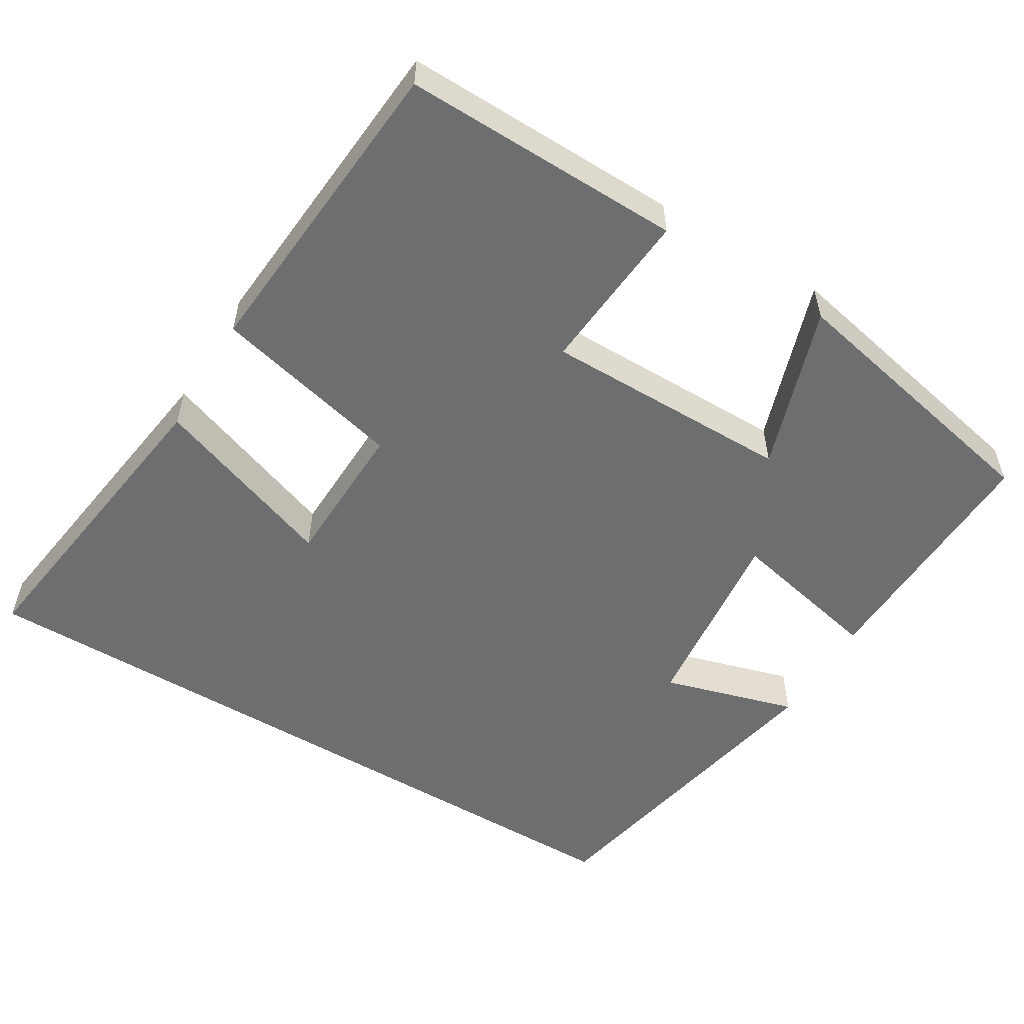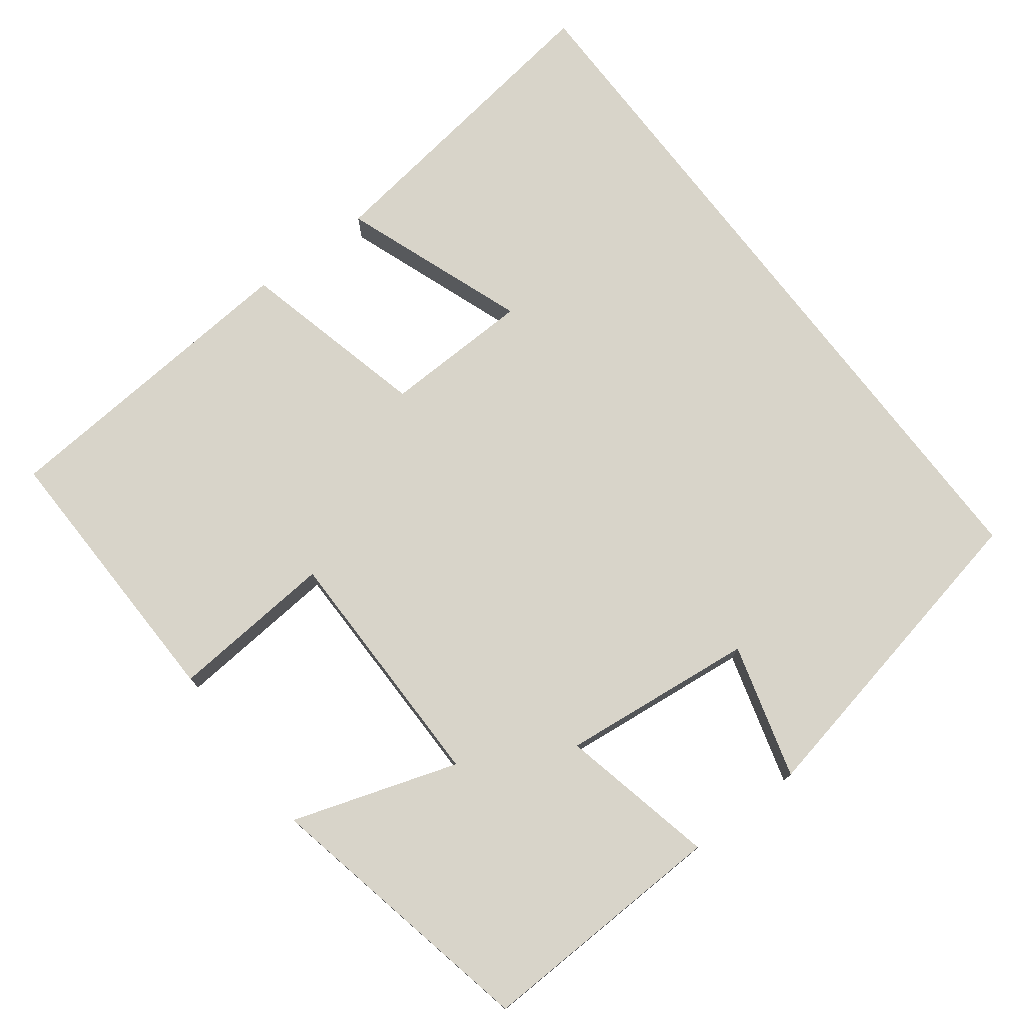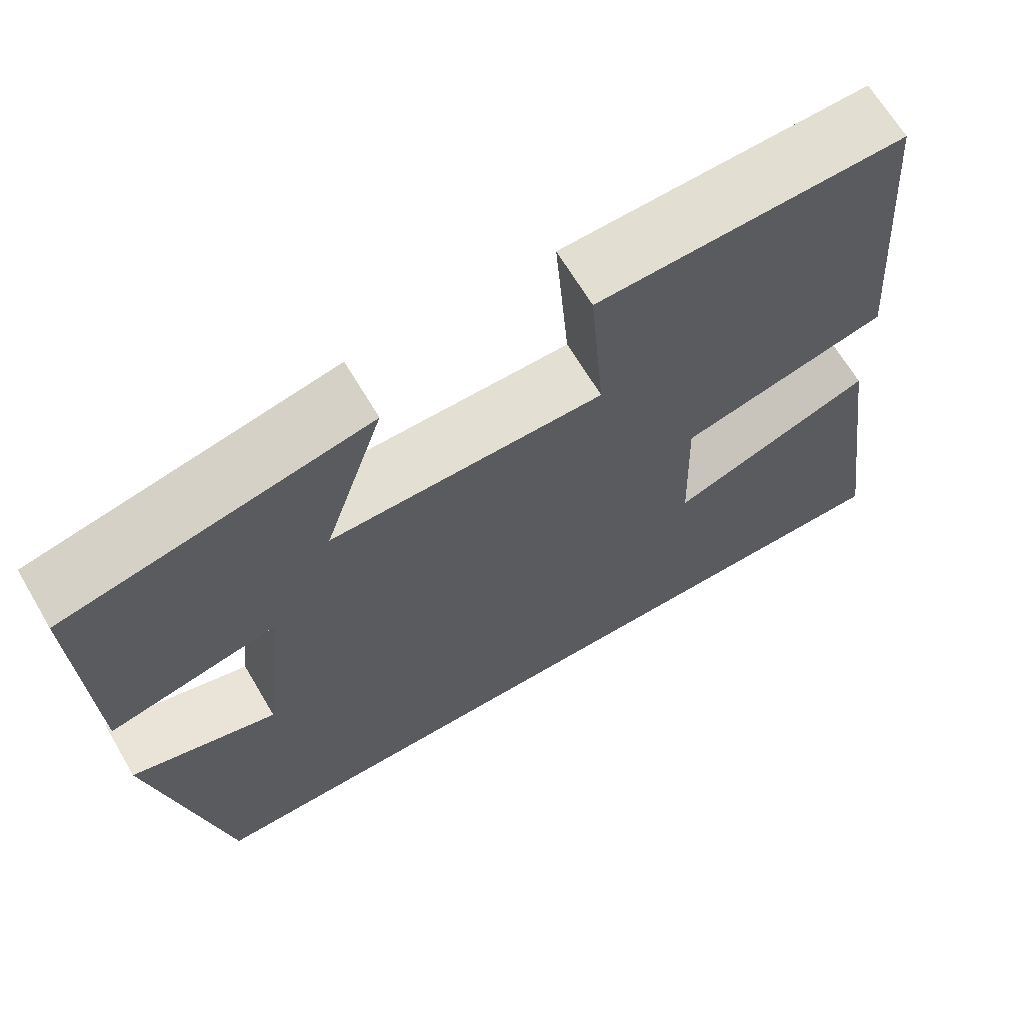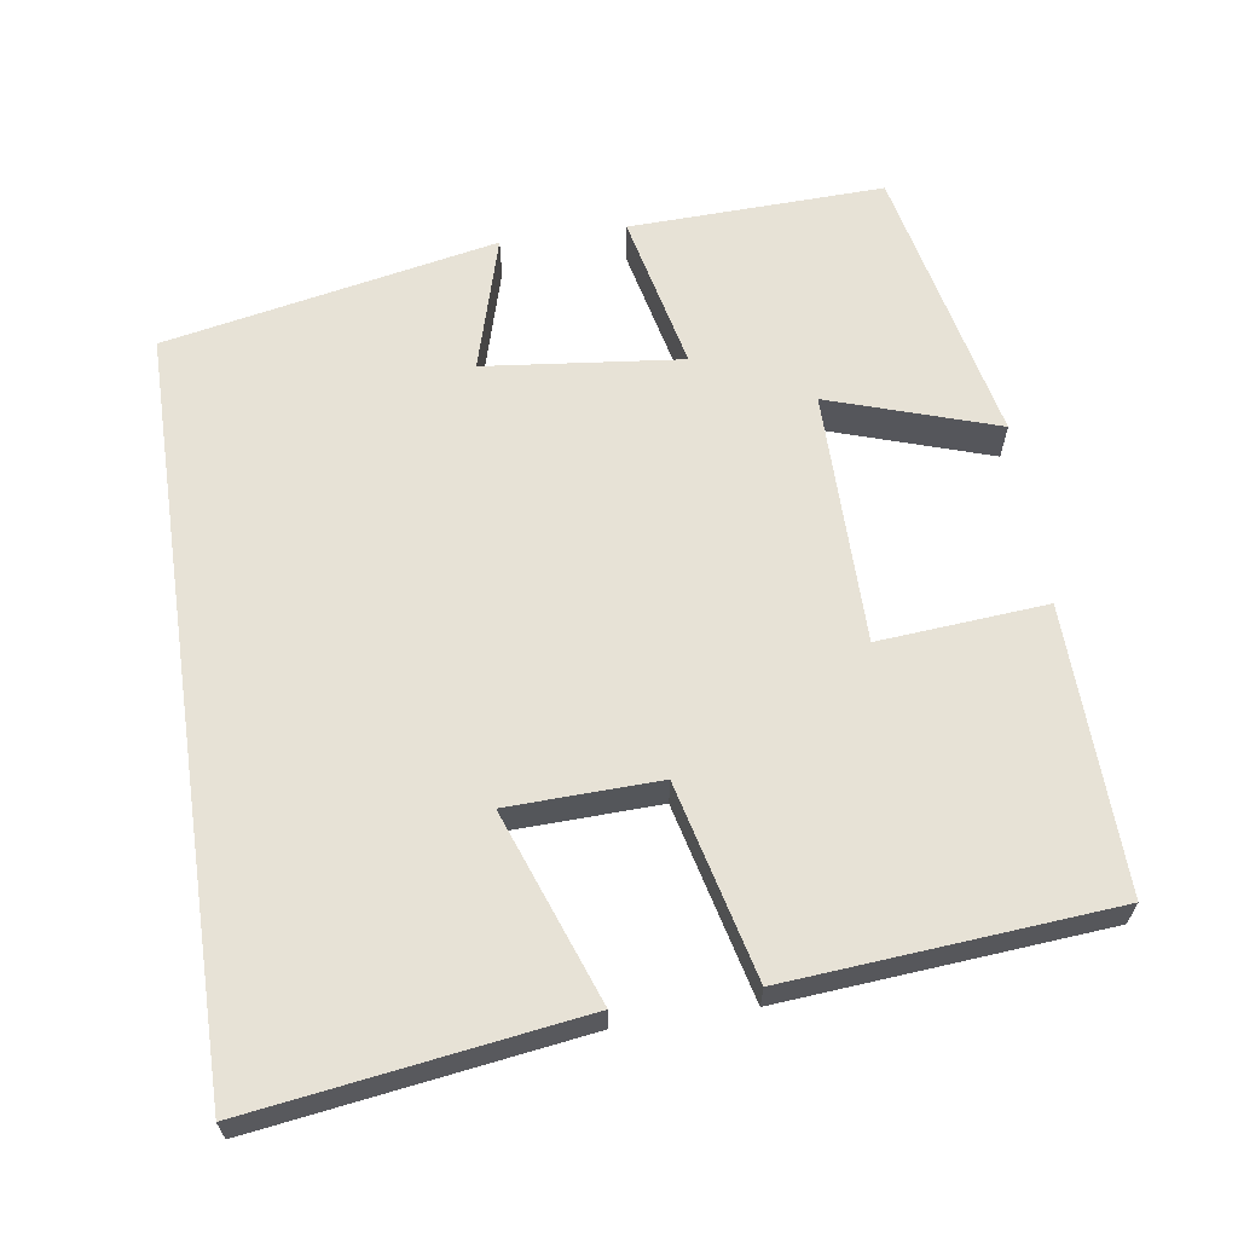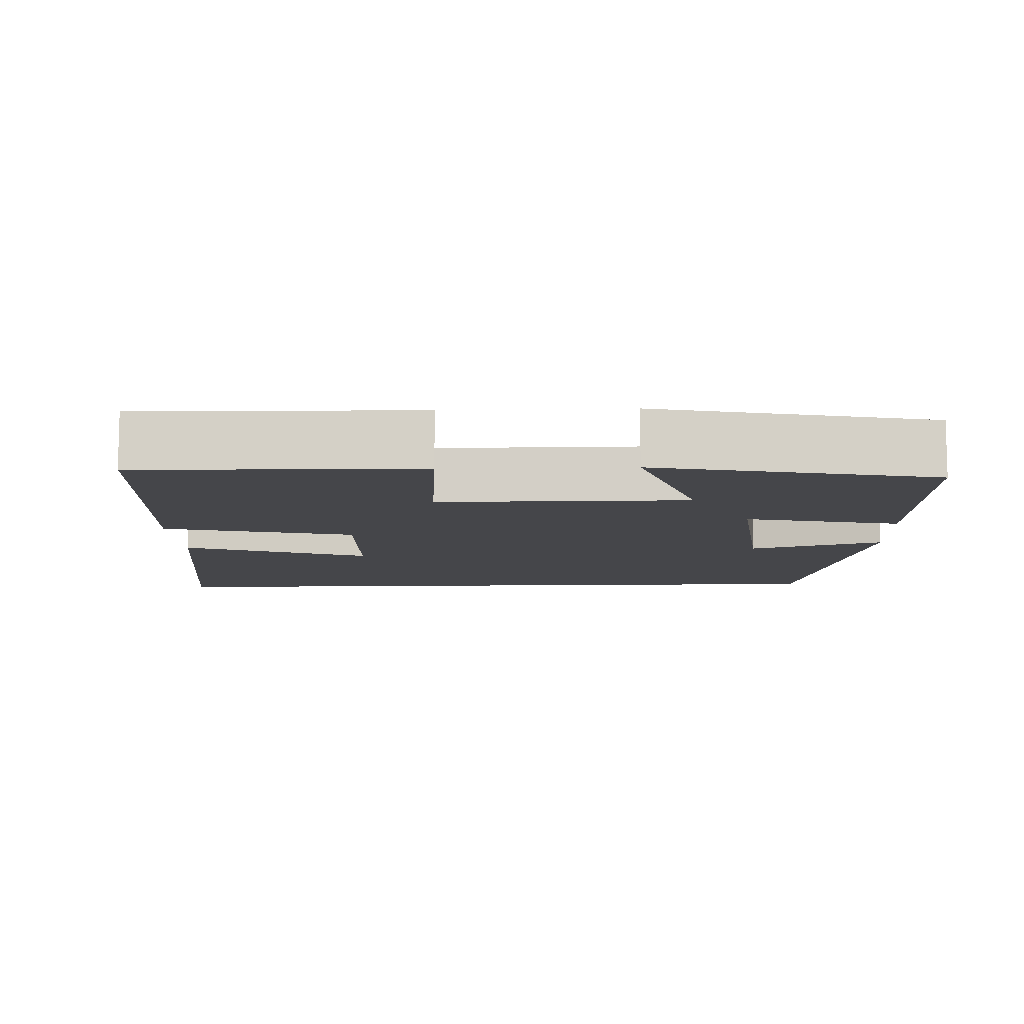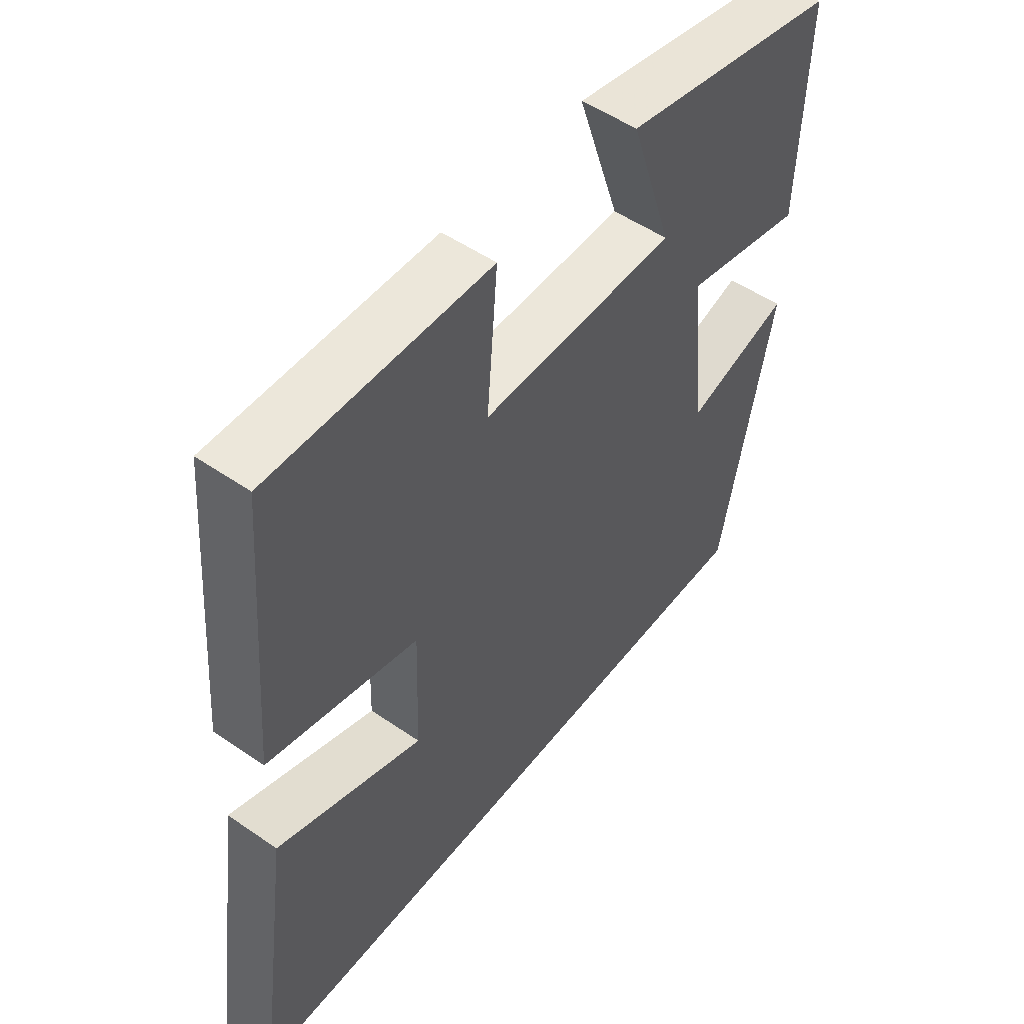
<metadata>
{"format":"obj","ext":"obj","renderer":"f3d","projection":"perspective","resolution":1024,"background":"white","views":[{"elev":-54.3,"azim":-31.1,"up":"+Y"},{"elev":75.6,"azim":52.7,"up":"+Y"},{"elev":66.6,"azim":149.4,"up":"+Z"},{"elev":63.2,"azim":-98.5,"up":"+Y"},{"elev":-9.9,"azim":2.2,"up":"+Y"},{"elev":51.7,"azim":-53.2,"up":"+Z"}]}
</metadata>
<code>
v -0.466 0.07 0.508
v -0.096 0.07 0.5
v -0.114 0.07 0.282
v 0.216 0.07 0.282
v 0.144 0.07 0.5
v 0.511 0.07 0.423
v 0.5 0.07 0.092
v 0.295 0.07 0.137
v 0.323 0.07 -0.119
v 0.5 0.07 -0.068
v 0.413 0.07 -0.5
v -0.56 0.07 -0.5
v -0.5 0.07 -0.079
v -0.254 0.07 -0.168
v -0.248 0.07 0.028
v -0.5 0.07 0.089
v -0.466 0 0.508
v -0.096 0 0.5
v -0.114 0 0.282
v 0.216 0 0.282
v 0.144 0 0.5
v 0.511 0 0.423
v 0.5 0 0.092
v 0.295 0 0.137
v 0.323 0 -0.119
v 0.5 0 -0.068
v 0.413 0 -0.5
v -0.56 0 -0.5
v -0.5 0 -0.079
v -0.254 0 -0.168
v -0.248 0 0.028
v -0.5 0 0.089
f 1 2 3
f 16 1 3
f 15 16 3
f 14 15 3 4
f 11 12 13 14
f 11 14 4
f 9 10 11
f 9 11 4
f 8 9 4
f 6 7 8
f 5 6 8
f 4 5 8
f 19 18 17
f 19 17 32
f 19 32 31
f 20 19 31 30
f 30 29 28 27
f 20 30 27
f 27 26 25
f 20 27 25
f 20 25 24
f 24 23 22
f 24 22 21
f 24 21 20
f 1 17 18 2
f 2 18 19 3
f 3 19 20 4
f 4 20 21 5
f 5 21 22 6
f 6 22 23 7
f 7 23 24 8
f 8 24 25 9
f 9 25 26 10
f 10 26 27 11
f 11 27 28 12
f 12 28 29 13
f 13 29 30 14
f 14 30 31 15
f 15 31 32 16
f 16 32 17 1

</code>
